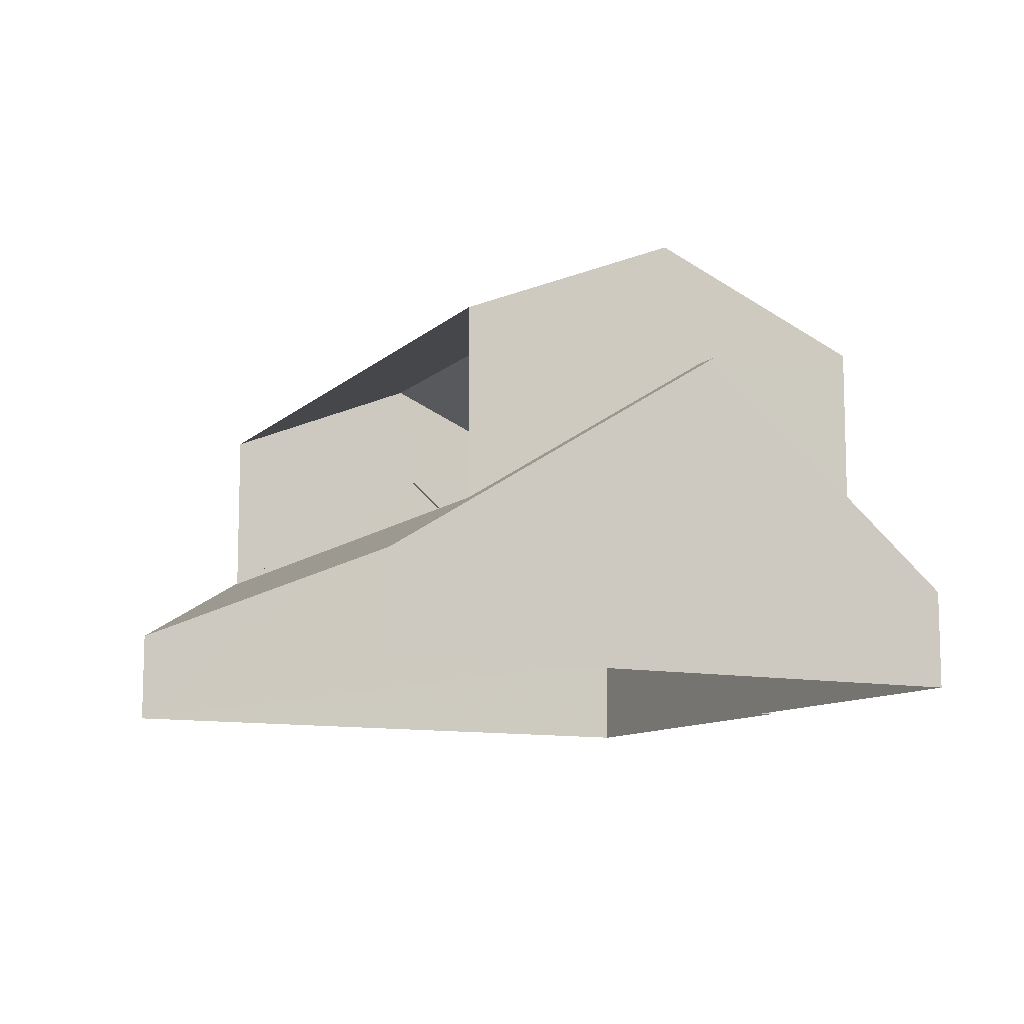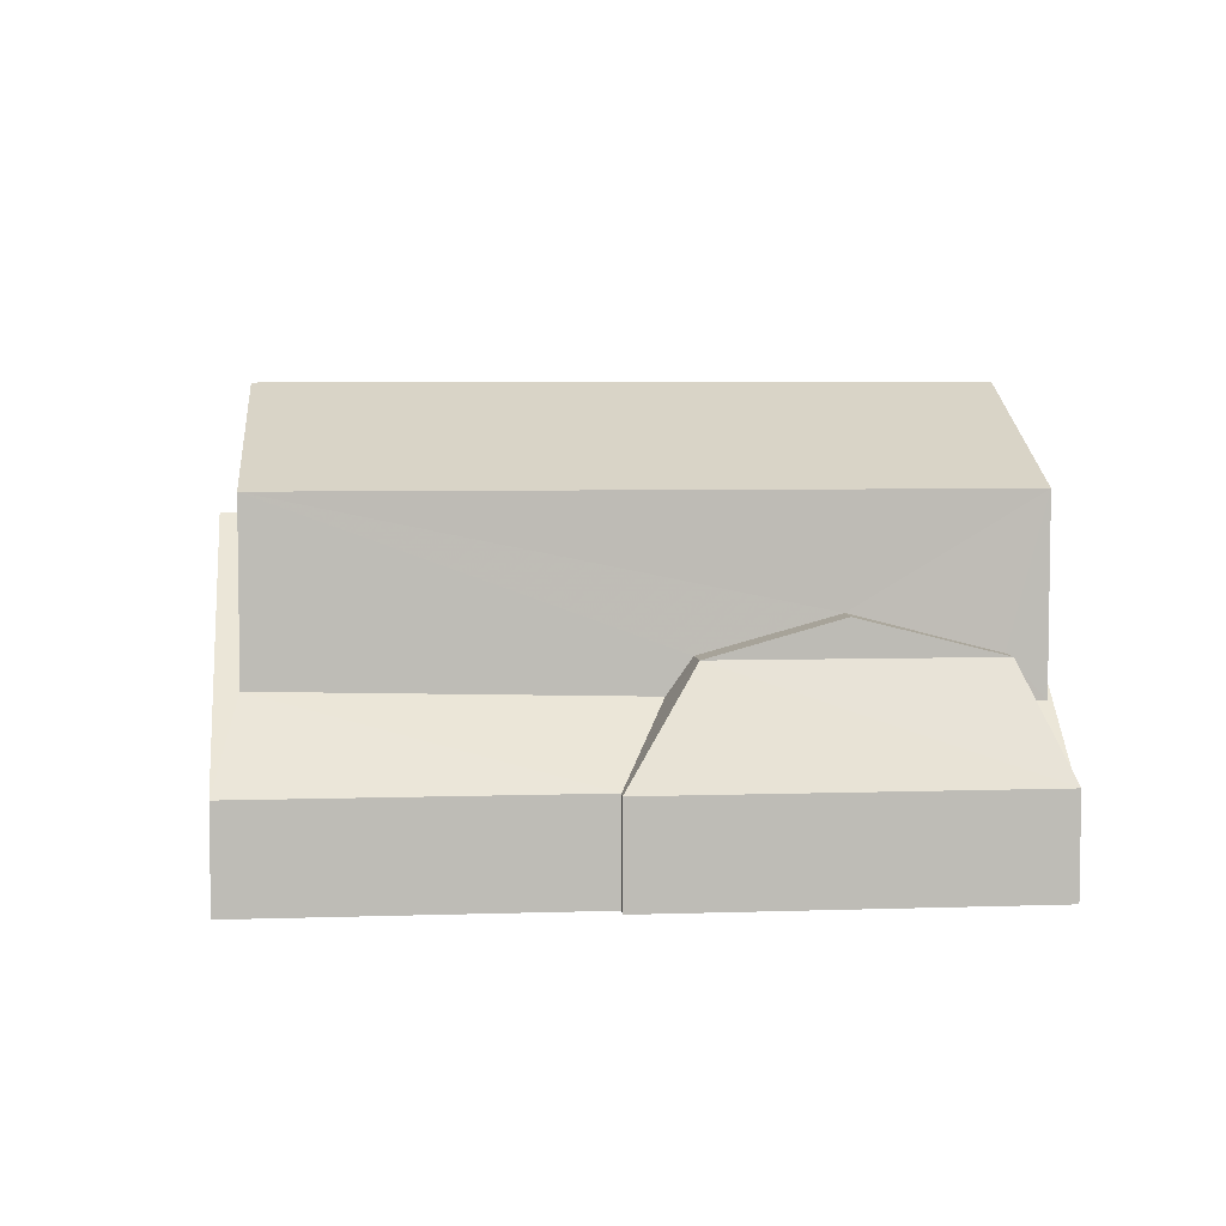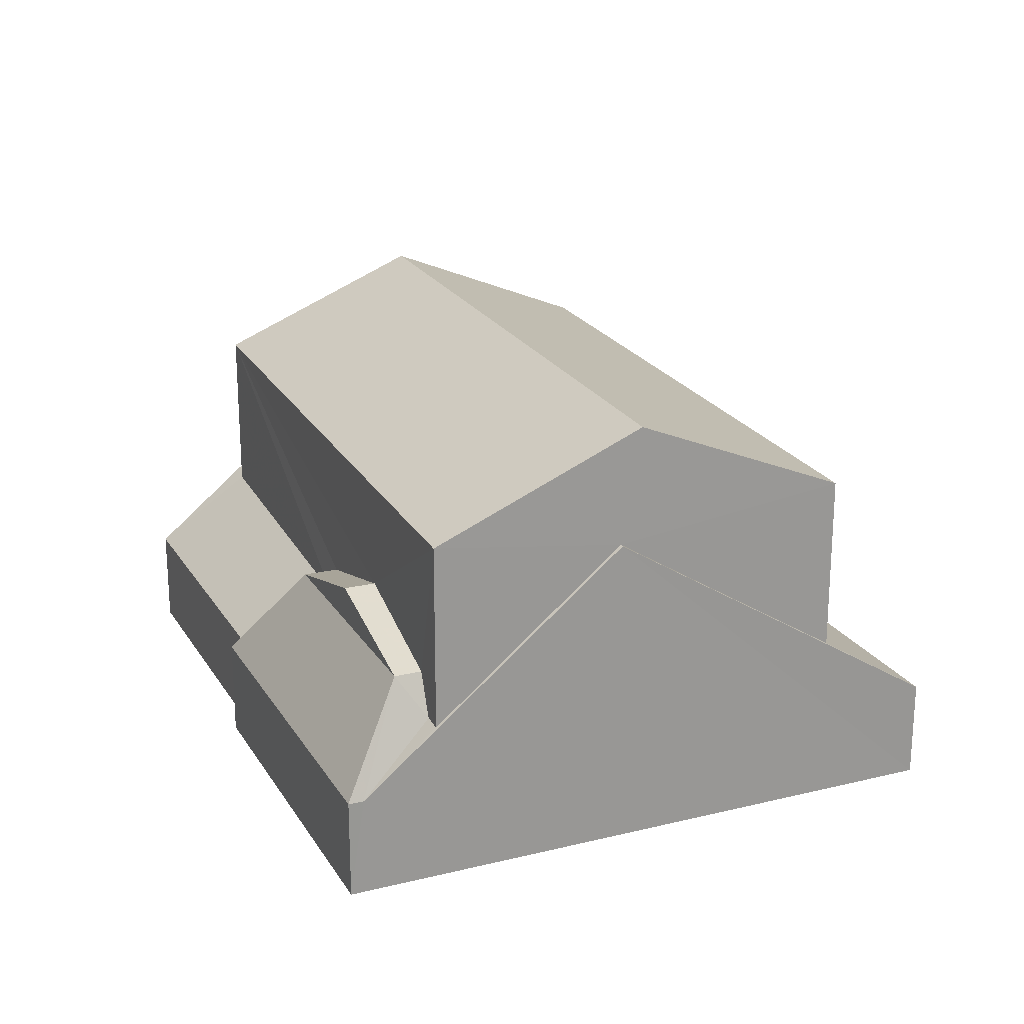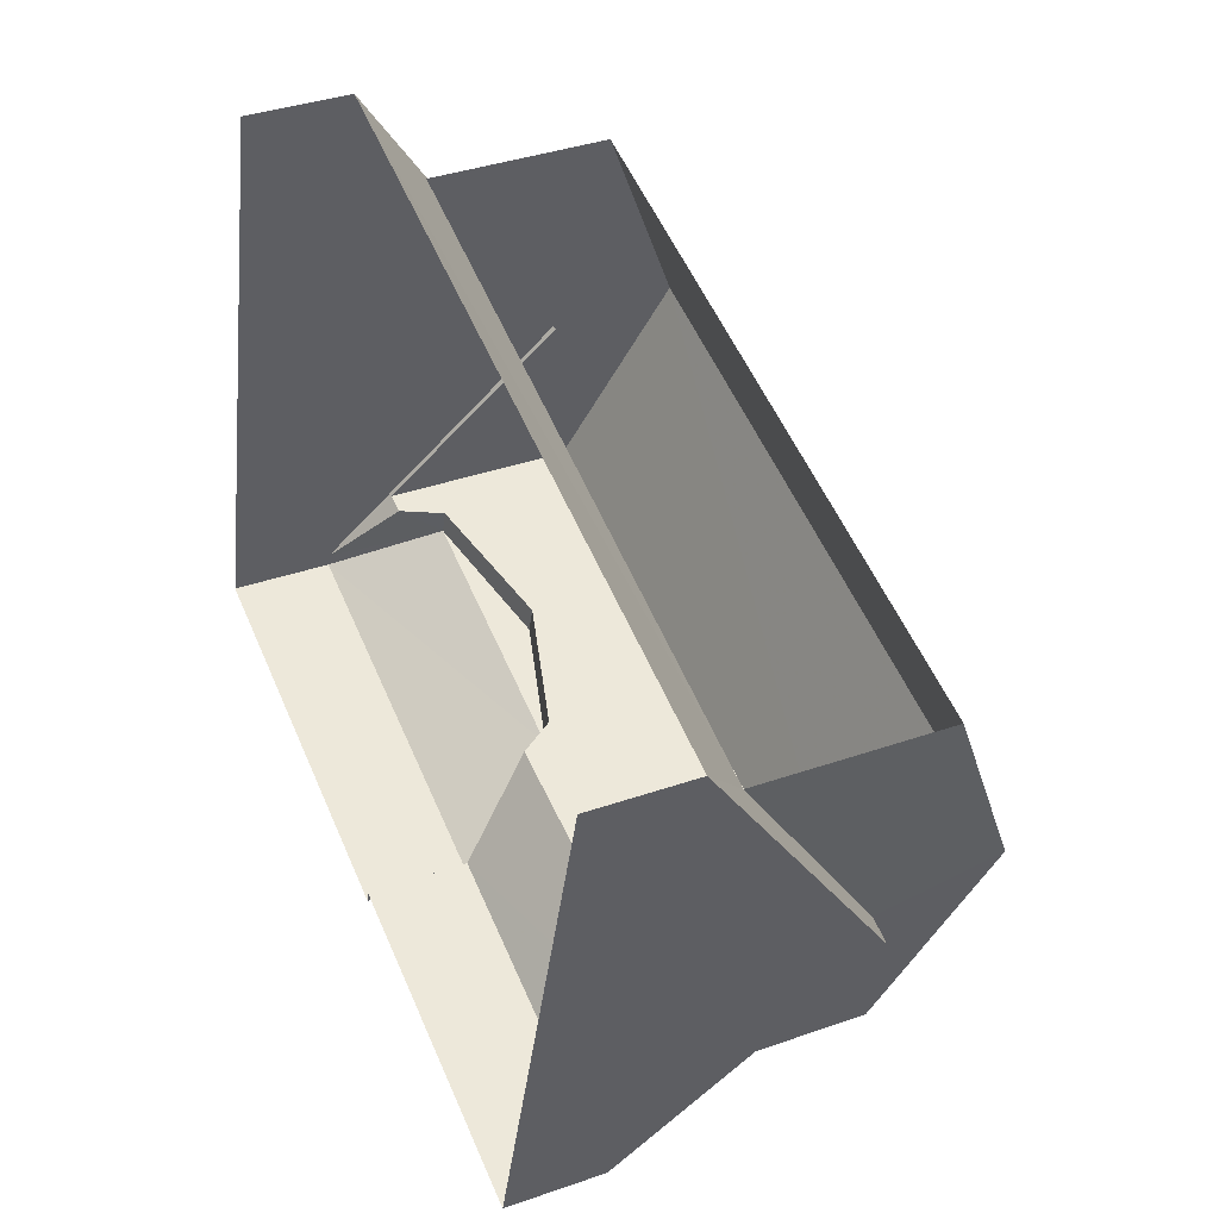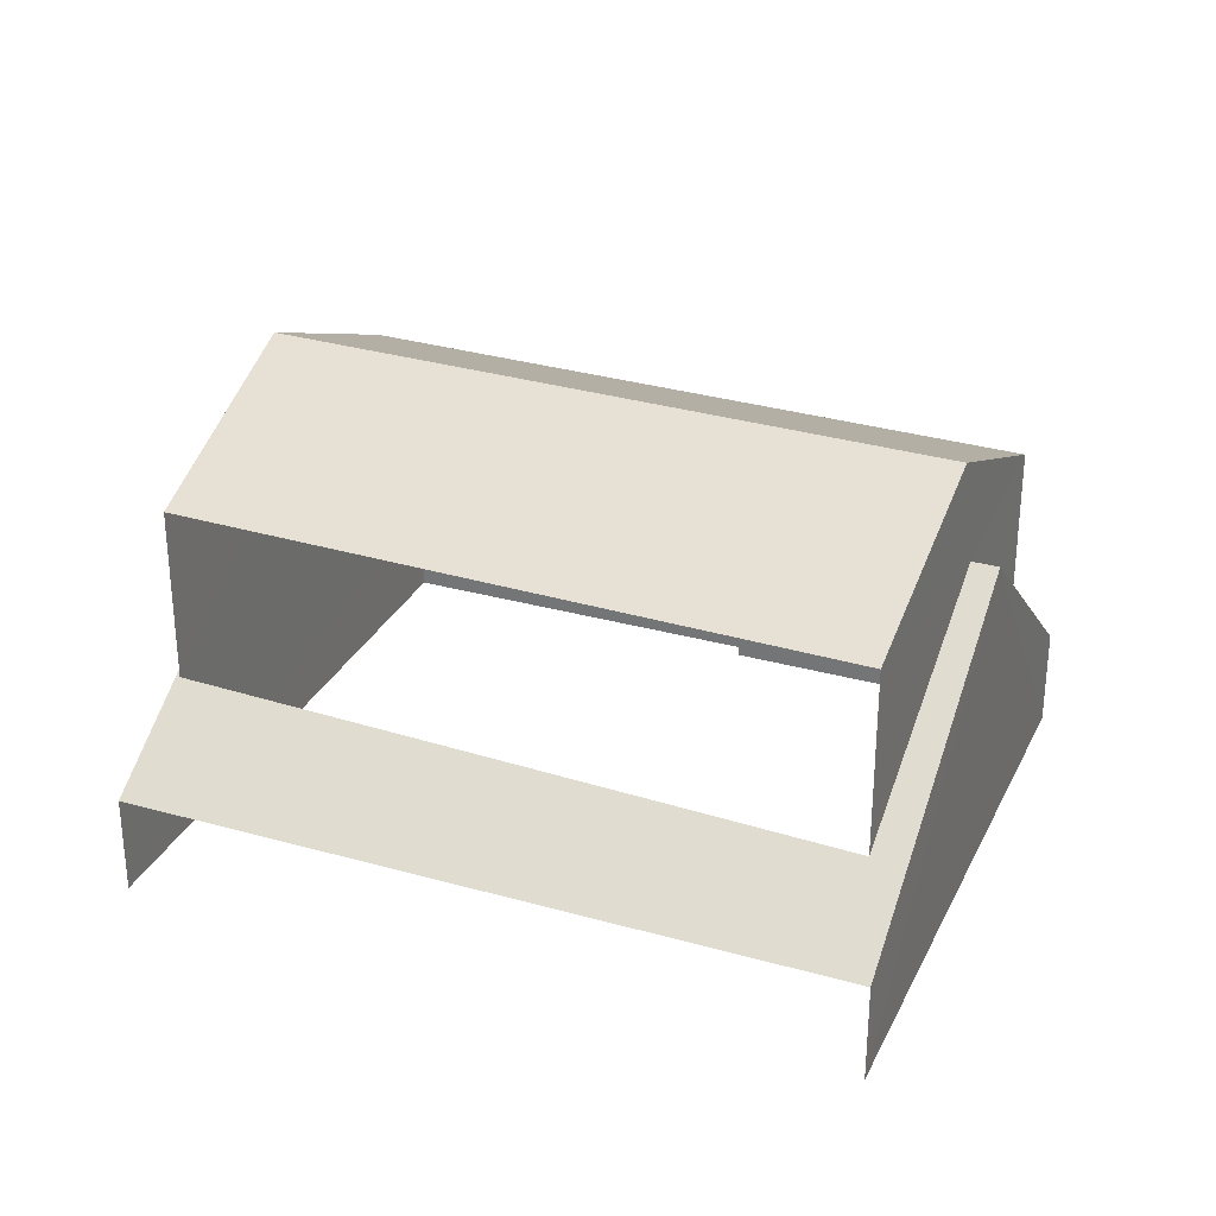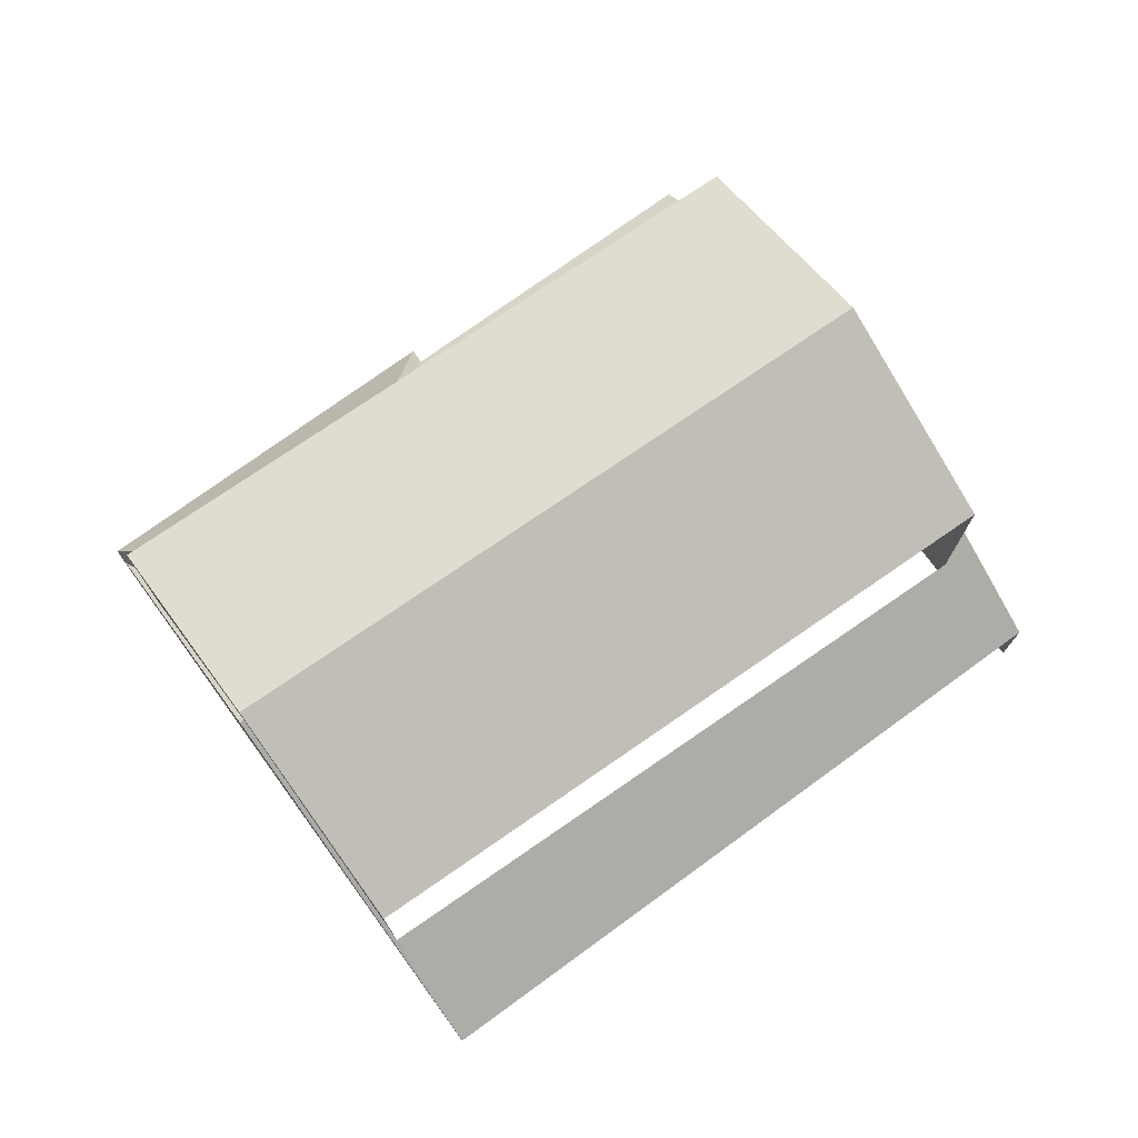
<metadata>
{"format":"obj","ext":"obj","renderer":"f3d","projection":"perspective","resolution":1024,"background":"white","views":[{"elev":-10.5,"azim":-100.9,"up":"+Z"},{"elev":5.8,"azim":10.2,"up":"+Z"},{"elev":21.4,"azim":82.7,"up":"+Z"},{"elev":37.6,"azim":-113.9,"up":"+Y"},{"elev":29.8,"azim":-141.5,"up":"+Z"},{"elev":75.0,"azim":160.1,"up":"+Z"}]}
</metadata>
<code>
v -2.202e+05 -1.25e+05 12.9
v -2.202e+05 -1.25e+05 12.9
v -2.202e+05 -1.25e+05 12.9
v -2.202e+05 -1.25e+05 12.9
v -2.202e+05 -1.25e+05 12.9
v -2.202e+05 -1.25e+05 12.9
v -2.202e+05 -1.25e+05 14.75
v -2.202e+05 -1.25e+05 16.2
v -2.202e+05 -1.25e+05 14.75
v -2.202e+05 -1.25e+05 18.86
v -2.202e+05 -1.25e+05 16.05
v -2.202e+05 -1.25e+05 18.86
v -2.202e+05 -1.25e+05 19.39
v -2.202e+05 -1.25e+05 19.39
v -2.202e+05 -1.25e+05 21.06
v -2.202e+05 -1.25e+05 21.07
v -2.202e+05 -1.25e+05 16.7
v -2.202e+05 -1.25e+05 17.38
v -2.202e+05 -1.25e+05 16.7
v -2.202e+05 -1.25e+05 17.38
v -2.202e+05 -1.25e+05 19.39
v -2.202e+05 -1.25e+05 19.39
v -2.202e+05 -1.25e+05 16.71
v -2.202e+05 -1.25e+05 16.71
v -2.202e+05 -1.25e+05 15.88
v -2.202e+05 -1.25e+05 14.75
v -2.202e+05 -1.25e+05 14.75
v -2.202e+05 -1.25e+05 16.08
v -2.202e+05 -1.25e+05 18.86
v -2.202e+05 -1.25e+05 18.86
v -2.202e+05 -1.25e+05 15.91
v -2.202e+05 -1.25e+05 15.92
v -2.202e+05 -1.25e+05 14.75
v -2.202e+05 -1.25e+05 14.75
v -2.202e+05 -1.25e+05 14.75
f 1 2 3
f 3 4 1
f 5 2 1
f 6 5 1
f 26 2 5
f 26 27 2
f 28 14 13
f 28 25 14
f 7 8 9
f 9 8 10
f 7 11 8
f 10 8 12
f 13 14 15
f 16 13 15
f 17 18 19
f 17 20 18
f 21 22 16
f 15 21 16
f 20 23 18
f 20 24 23
f 10 25 26
f 26 25 27
f 27 28 29
f 29 28 30
f 25 10 12
f 25 28 27
f 31 29 30
f 32 33 31
f 31 33 29
f 23 34 35
f 19 23 35
f 24 11 23
f 23 7 34
f 23 11 7
f 17 19 32
f 32 19 33
f 19 35 33
f 18 23 19
f 11 21 8
f 20 22 21
f 31 22 17
f 32 31 17
f 17 22 20
f 24 20 21
f 21 11 24
f 27 29 2
f 2 33 3
f 33 35 3
f 29 33 2
f 26 5 10
f 5 6 10
f 6 9 10
f 22 31 30
f 22 30 16
f 30 13 16
f 30 28 13
f 35 4 3
f 35 34 4
f 7 1 4
f 34 7 4
f 14 25 12
f 14 12 15
f 12 21 15
f 12 8 21
f 6 7 9
f 6 1 7

</code>
